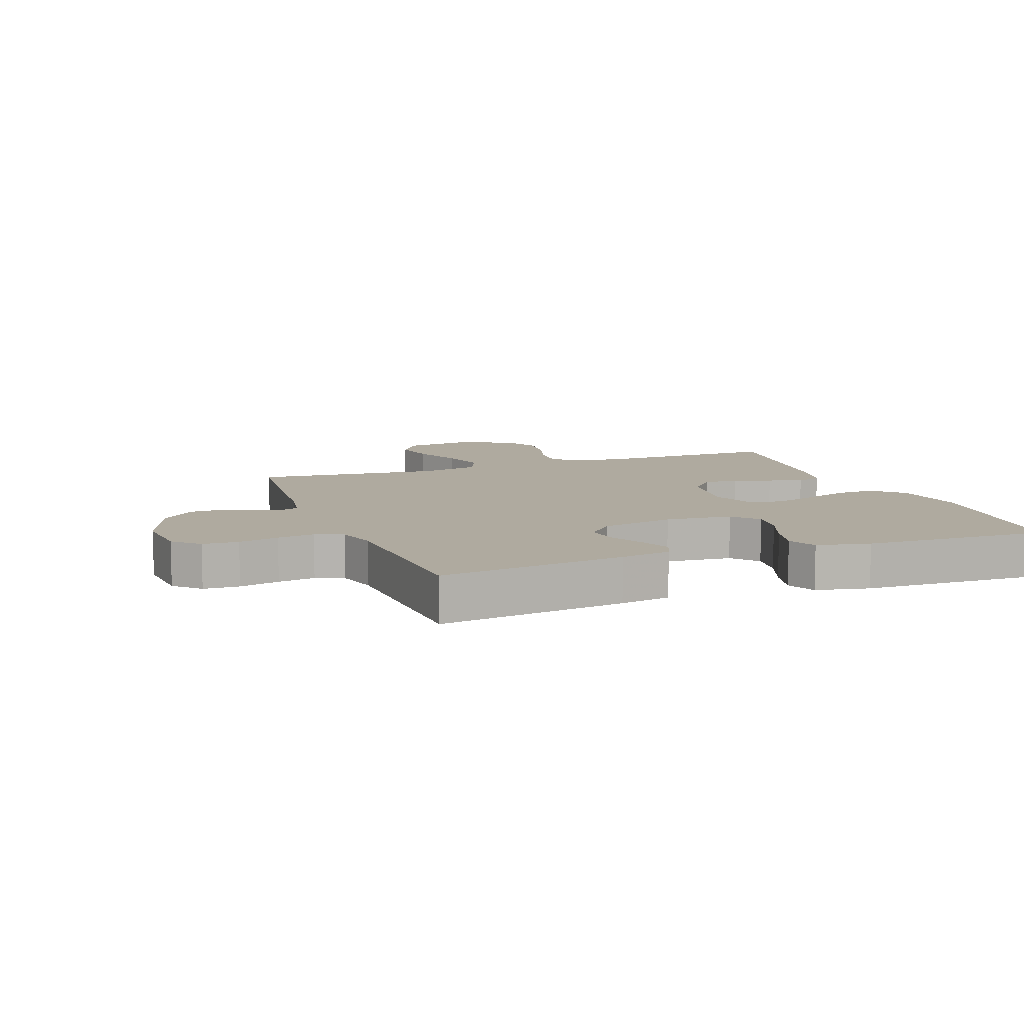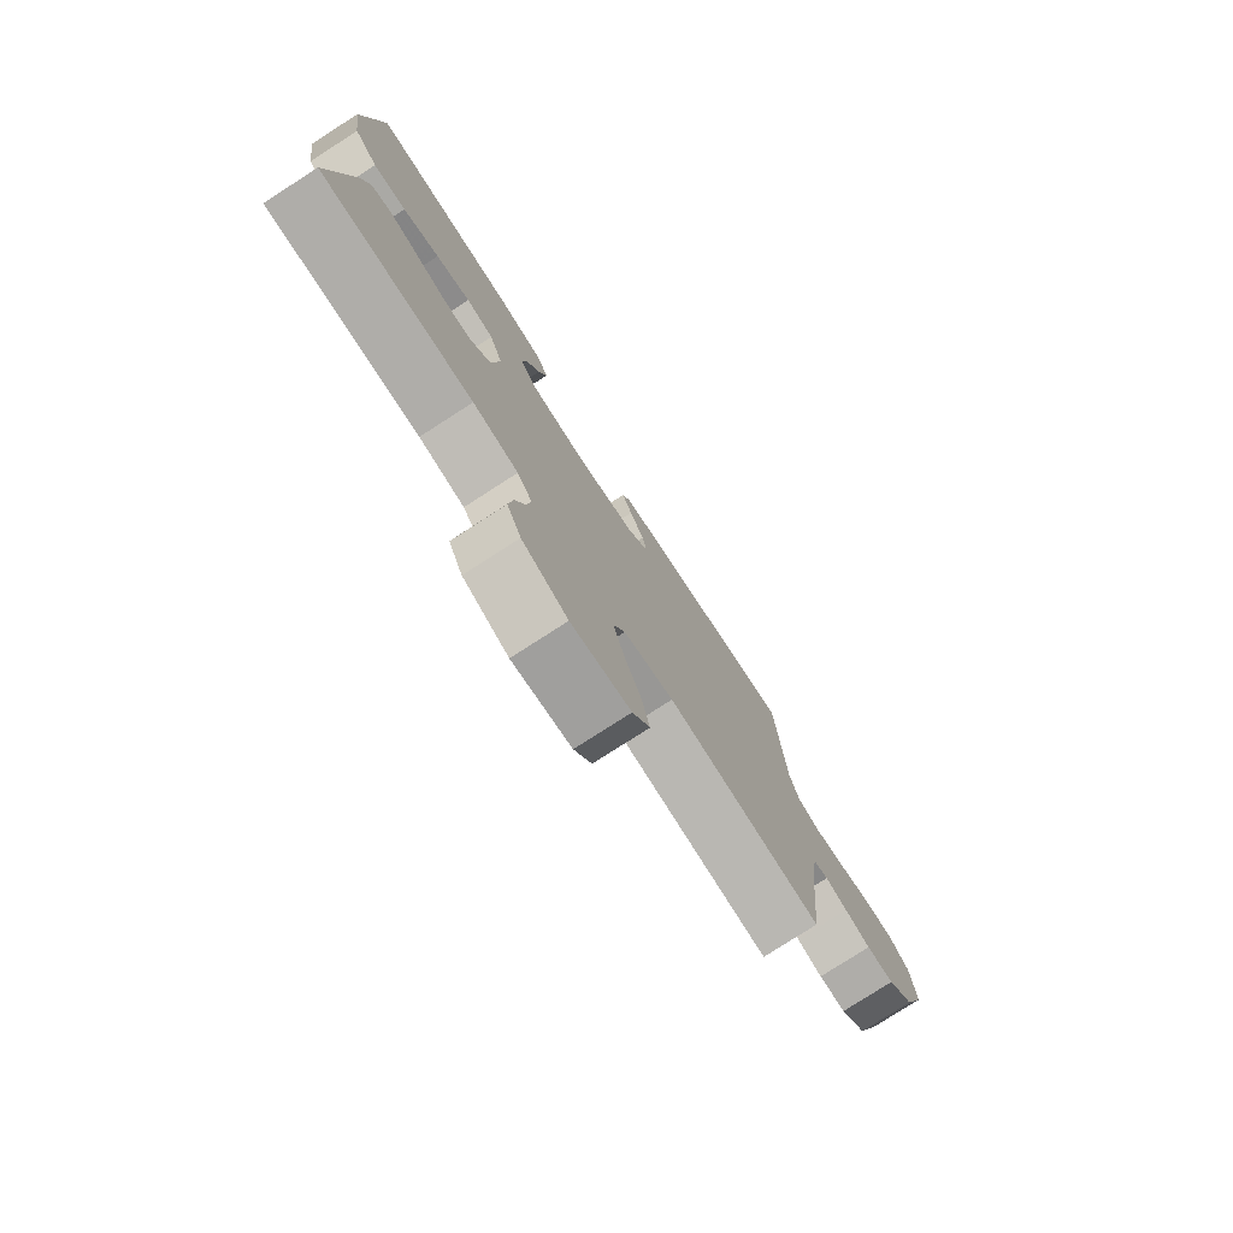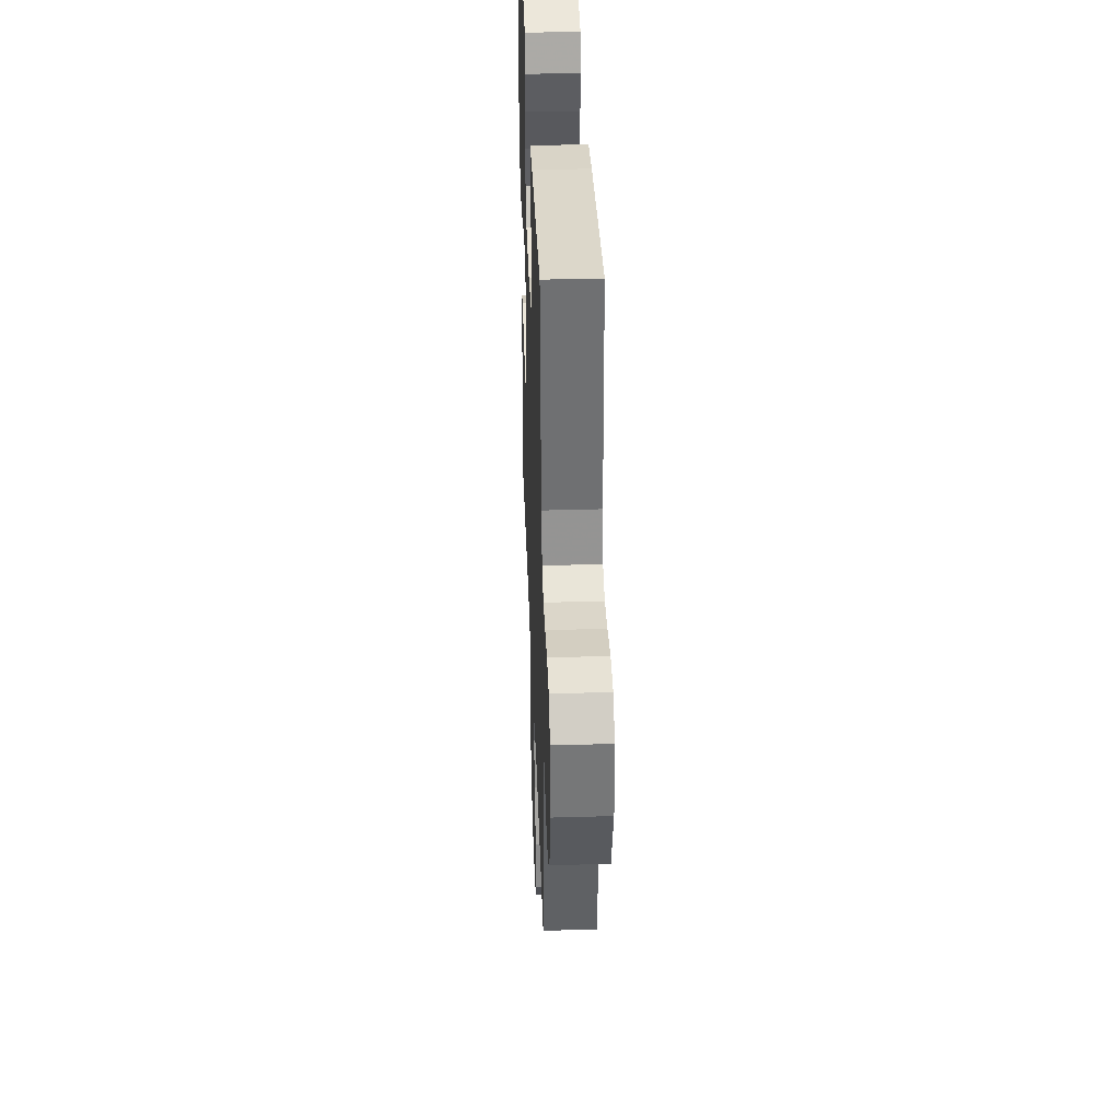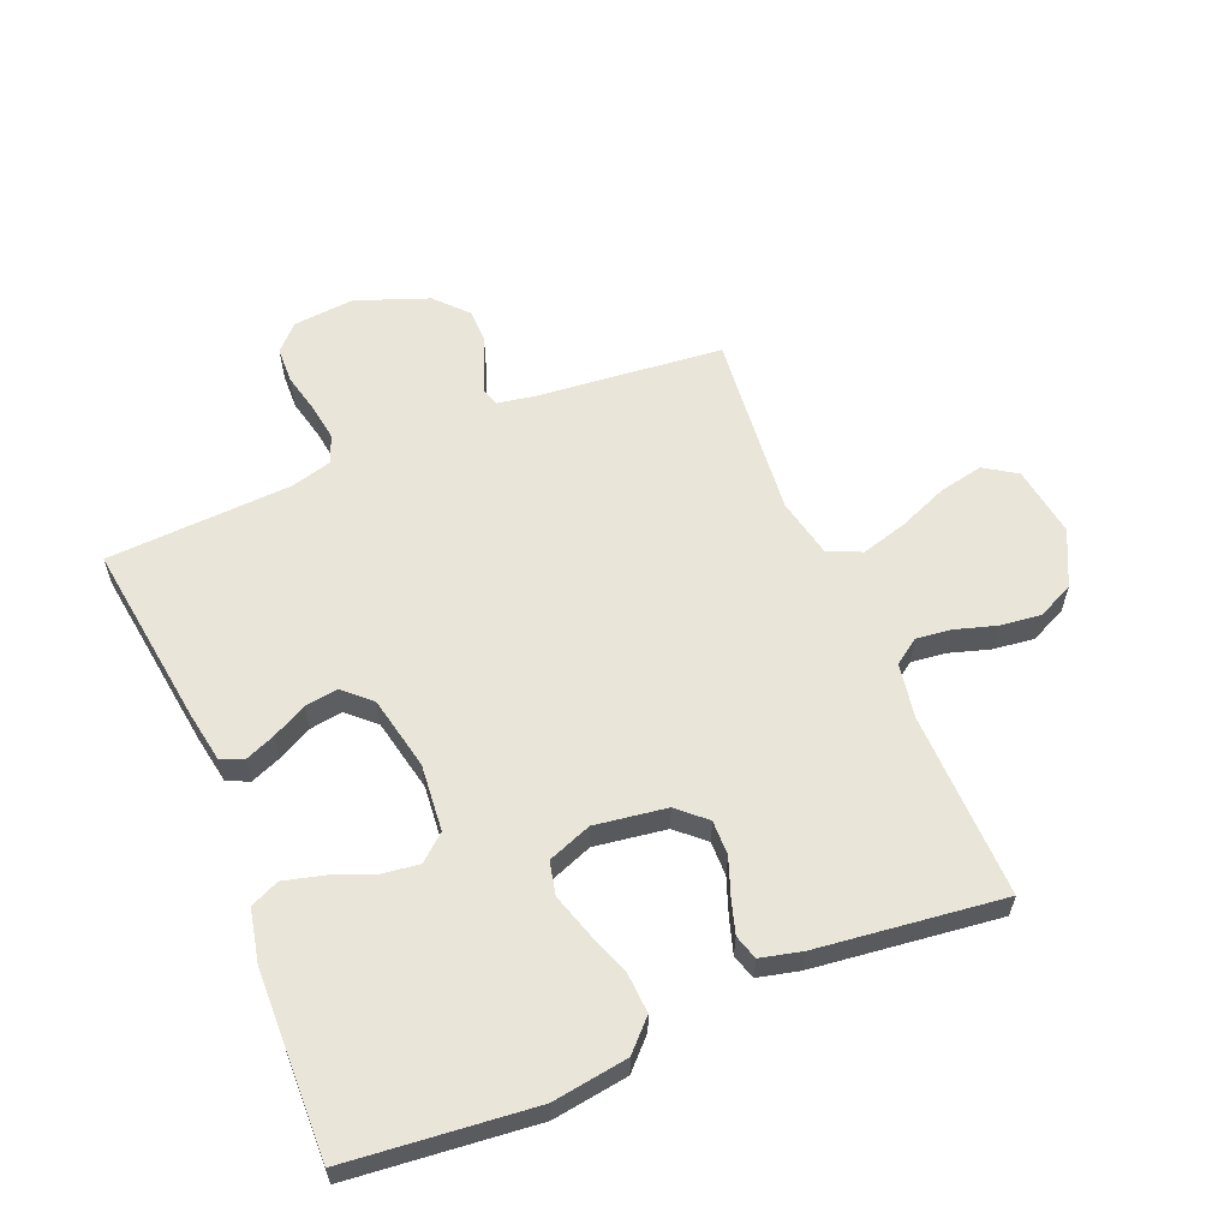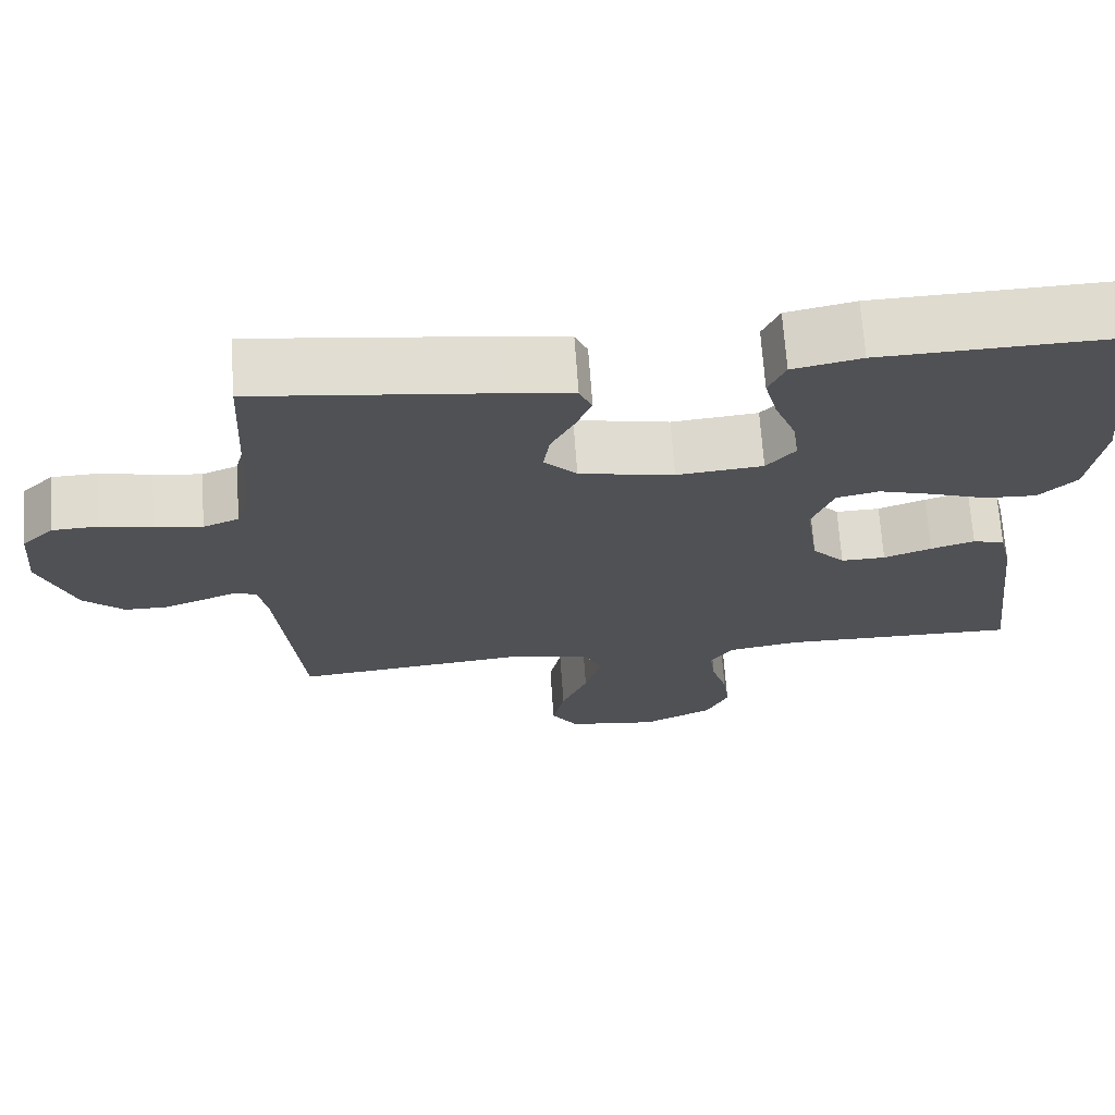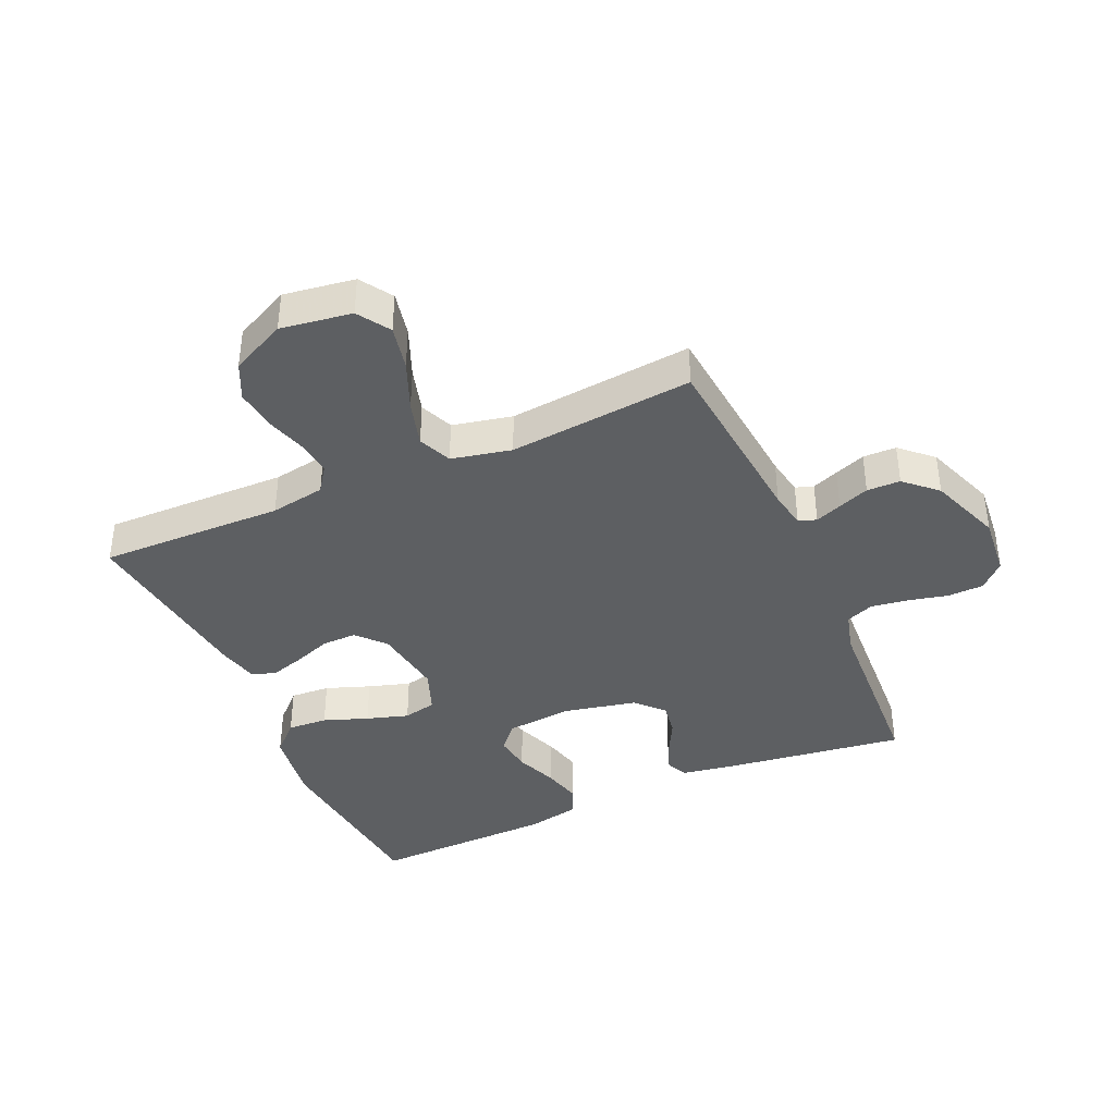
<metadata>
{"format":"obj","ext":"obj","renderer":"f3d","projection":"perspective","resolution":1024,"background":"white","views":[{"elev":9.5,"azim":-20.4,"up":"+Y"},{"elev":-78.1,"azim":122.8,"up":"+Z"},{"elev":38.4,"azim":-92.1,"up":"+Z"},{"elev":59.7,"azim":67.5,"up":"+Y"},{"elev":69.6,"azim":-4.1,"up":"+Z"},{"elev":-39.5,"azim":-156.1,"up":"+Y"}]}
</metadata>
<code>
v -0.5 0.07 -0.5
v -0.529 0.07 -0.2
v -0.54 0.07 -0.139
v -0.569 0.07 -0.129
v -0.612 0.07 -0.146
v -0.662 0.07 -0.165
v -0.716 0.07 -0.164
v -0.767 0.07 -0.117
v -0.811 0.07 0
v -0.802 0.07 0.099
v -0.762 0.07 0.138
v -0.704 0.07 0.14
v -0.639 0.07 0.125
v -0.579 0.07 0.116
v -0.534 0.07 0.134
v -0.516 0.07 0.2
v -0.5 0.07 0.5
v -0.2 0.07 0.46
v -0.119 0.07 0.446
v -0.103 0.07 0.41
v -0.123 0.07 0.361
v -0.152 0.07 0.305
v -0.16 0.07 0.252
v -0.119 0.07 0.208
v 0 0.07 0.183
v 0.108 0.07 0.193
v 0.144 0.07 0.235
v 0.136 0.07 0.295
v 0.109 0.07 0.364
v 0.093 0.07 0.427
v 0.114 0.07 0.474
v 0.2 0.07 0.492
v 0.5 0.07 0.5
v 0.53 0.07 0.2
v 0.512 0.07 0.078
v 0.465 0.07 0.032
v 0.4 0.07 0.036
v 0.328 0.07 0.062
v 0.26 0.07 0.083
v 0.206 0.07 0.071
v 0.179 0.07 0
v 0.196 0.07 -0.116
v 0.237 0.07 -0.161
v 0.293 0.07 -0.16
v 0.353 0.07 -0.138
v 0.408 0.07 -0.121
v 0.448 0.07 -0.133
v 0.464 0.07 -0.2
v 0.5 0.07 -0.5
v 0.2 0.07 -0.494
v 0.111 0.07 -0.509
v 0.082 0.07 -0.55
v 0.089 0.07 -0.607
v 0.109 0.07 -0.673
v 0.117 0.07 -0.739
v 0.089 0.07 -0.798
v 0 0.07 -0.841
v -0.115 0.07 -0.824
v -0.149 0.07 -0.772
v -0.134 0.07 -0.7
v -0.101 0.07 -0.62
v -0.08 0.07 -0.546
v -0.103 0.07 -0.492
v -0.2 0.07 -0.471
v -0.5 0 -0.5
v -0.529 0 -0.2
v -0.54 0 -0.139
v -0.569 0 -0.129
v -0.612 0 -0.146
v -0.662 0 -0.165
v -0.716 0 -0.164
v -0.767 0 -0.117
v -0.811 0 0
v -0.802 0 0.099
v -0.762 0 0.138
v -0.704 0 0.14
v -0.639 0 0.125
v -0.579 0 0.116
v -0.534 0 0.134
v -0.516 0 0.2
v -0.5 0 0.5
v -0.2 0 0.46
v -0.119 0 0.446
v -0.103 0 0.41
v -0.123 0 0.361
v -0.152 0 0.305
v -0.16 0 0.252
v -0.119 0 0.208
v 0 0 0.183
v 0.108 0 0.193
v 0.144 0 0.235
v 0.136 0 0.295
v 0.109 0 0.364
v 0.093 0 0.427
v 0.114 0 0.474
v 0.2 0 0.492
v 0.5 0 0.5
v 0.53 0 0.2
v 0.512 0 0.078
v 0.465 0 0.032
v 0.4 0 0.036
v 0.328 0 0.062
v 0.26 0 0.083
v 0.206 0 0.071
v 0.179 0 0
v 0.196 0 -0.116
v 0.237 0 -0.161
v 0.293 0 -0.16
v 0.353 0 -0.138
v 0.408 0 -0.121
v 0.448 0 -0.133
v 0.464 0 -0.2
v 0.5 0 -0.5
v 0.2 0 -0.494
v 0.111 0 -0.509
v 0.082 0 -0.55
v 0.089 0 -0.607
v 0.109 0 -0.673
v 0.117 0 -0.739
v 0.089 0 -0.798
v 0 0 -0.841
v -0.115 0 -0.824
v -0.149 0 -0.772
v -0.134 0 -0.7
v -0.101 0 -0.62
v -0.08 0 -0.546
v -0.103 0 -0.492
v -0.2 0 -0.471
f 59 60 61
f 58 59 61
f 57 58 61
f 56 57 61
f 55 56 61
f 54 55 61
f 53 54 61
f 52 53 61 62
f 51 52 62 63
f 48 49 50
f 47 48 50
f 46 47 50
f 45 46 50
f 44 45 50
f 51 63 64
f 50 51 64
f 44 50 64
f 43 44 64
f 36 37 38
f 35 36 38
f 34 35 38
f 33 34 38
f 32 33 38
f 31 32 38
f 30 31 38
f 29 30 38
f 28 29 38
f 27 28 38 39
f 26 27 39 40
f 20 21 22
f 19 20 22
f 18 19 22
f 17 18 22
f 16 17 22
f 15 16 22 23
f 14 15 23 24
f 11 12 13
f 10 11 13
f 9 10 13
f 8 9 13
f 7 8 13
f 6 7 13
f 5 6 13
f 4 5 13
f 3 4 13 14
f 14 24 25
f 3 14 25
f 2 3 25
f 64 1 2
f 43 64 2
f 42 43 2
f 2 25 26
f 42 2 26
f 41 42 26
f 26 40 41
f 125 124 123
f 125 123 122
f 125 122 121
f 125 121 120
f 125 120 119
f 125 119 118
f 125 118 117
f 126 125 117 116
f 127 126 116 115
f 114 113 112
f 114 112 111
f 114 111 110
f 114 110 109
f 114 109 108
f 128 127 115
f 128 115 114
f 128 114 108
f 128 108 107
f 102 101 100
f 102 100 99
f 102 99 98
f 102 98 97
f 102 97 96
f 102 96 95
f 102 95 94
f 102 94 93
f 102 93 92
f 103 102 92 91
f 104 103 91 90
f 86 85 84
f 86 84 83
f 86 83 82
f 86 82 81
f 86 81 80
f 87 86 80 79
f 88 87 79 78
f 77 76 75
f 77 75 74
f 77 74 73
f 77 73 72
f 77 72 71
f 77 71 70
f 77 70 69
f 77 69 68
f 78 77 68 67
f 89 88 78
f 89 78 67
f 89 67 66
f 66 65 128
f 66 128 107
f 66 107 106
f 90 89 66
f 90 66 106
f 90 106 105
f 105 104 90
f 1 65 66 2
f 2 66 67 3
f 3 67 68 4
f 4 68 69 5
f 5 69 70 6
f 6 70 71 7
f 7 71 72 8
f 8 72 73 9
f 9 73 74 10
f 10 74 75 11
f 11 75 76 12
f 12 76 77 13
f 13 77 78 14
f 14 78 79 15
f 15 79 80 16
f 16 80 81 17
f 17 81 82 18
f 18 82 83 19
f 19 83 84 20
f 20 84 85 21
f 21 85 86 22
f 22 86 87 23
f 23 87 88 24
f 24 88 89 25
f 25 89 90 26
f 26 90 91 27
f 27 91 92 28
f 28 92 93 29
f 29 93 94 30
f 30 94 95 31
f 31 95 96 32
f 32 96 97 33
f 33 97 98 34
f 34 98 99 35
f 35 99 100 36
f 36 100 101 37
f 37 101 102 38
f 38 102 103 39
f 39 103 104 40
f 40 104 105 41
f 41 105 106 42
f 42 106 107 43
f 43 107 108 44
f 44 108 109 45
f 45 109 110 46
f 46 110 111 47
f 47 111 112 48
f 48 112 113 49
f 49 113 114 50
f 50 114 115 51
f 51 115 116 52
f 52 116 117 53
f 53 117 118 54
f 54 118 119 55
f 55 119 120 56
f 56 120 121 57
f 57 121 122 58
f 58 122 123 59
f 59 123 124 60
f 60 124 125 61
f 61 125 126 62
f 62 126 127 63
f 63 127 128 64
f 64 128 65 1

</code>
